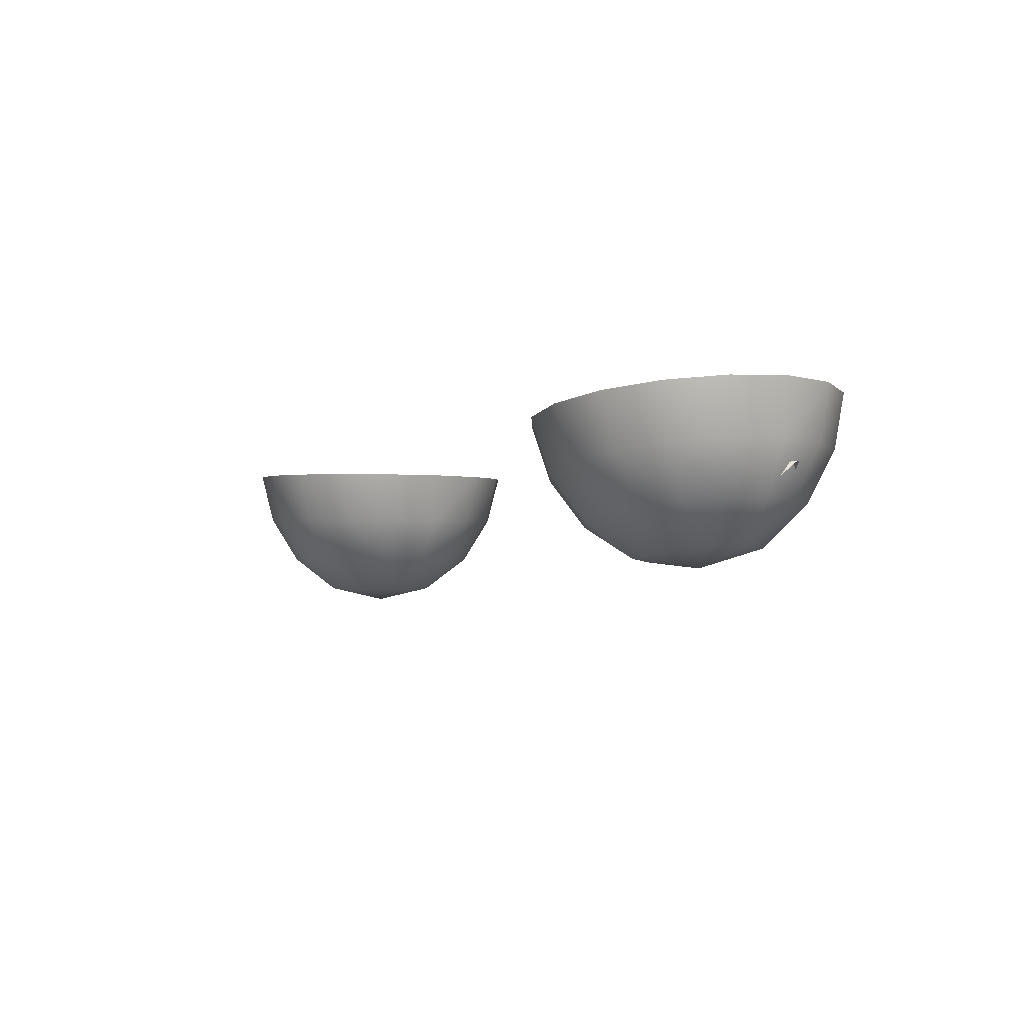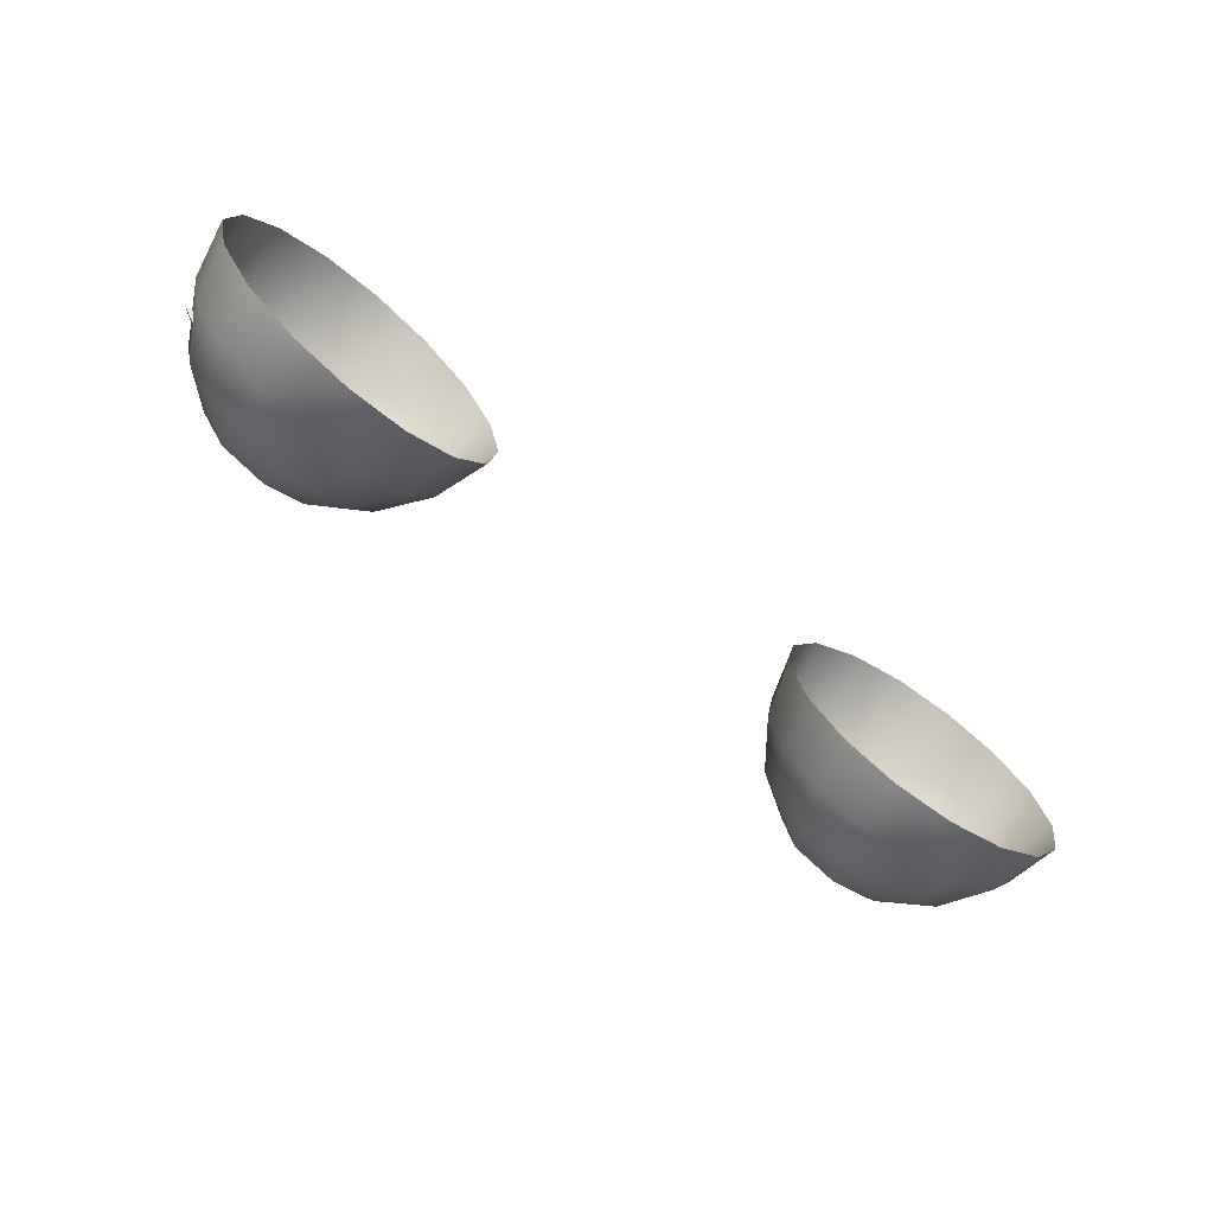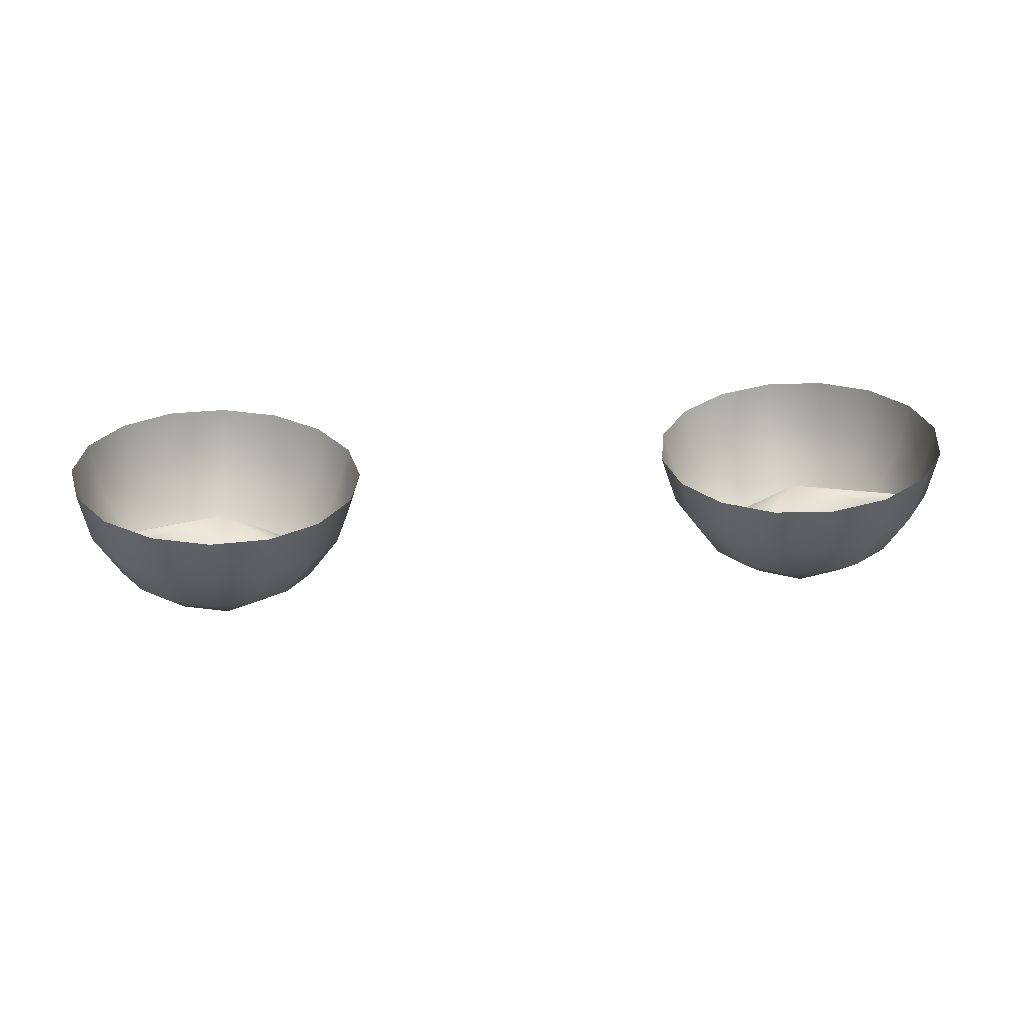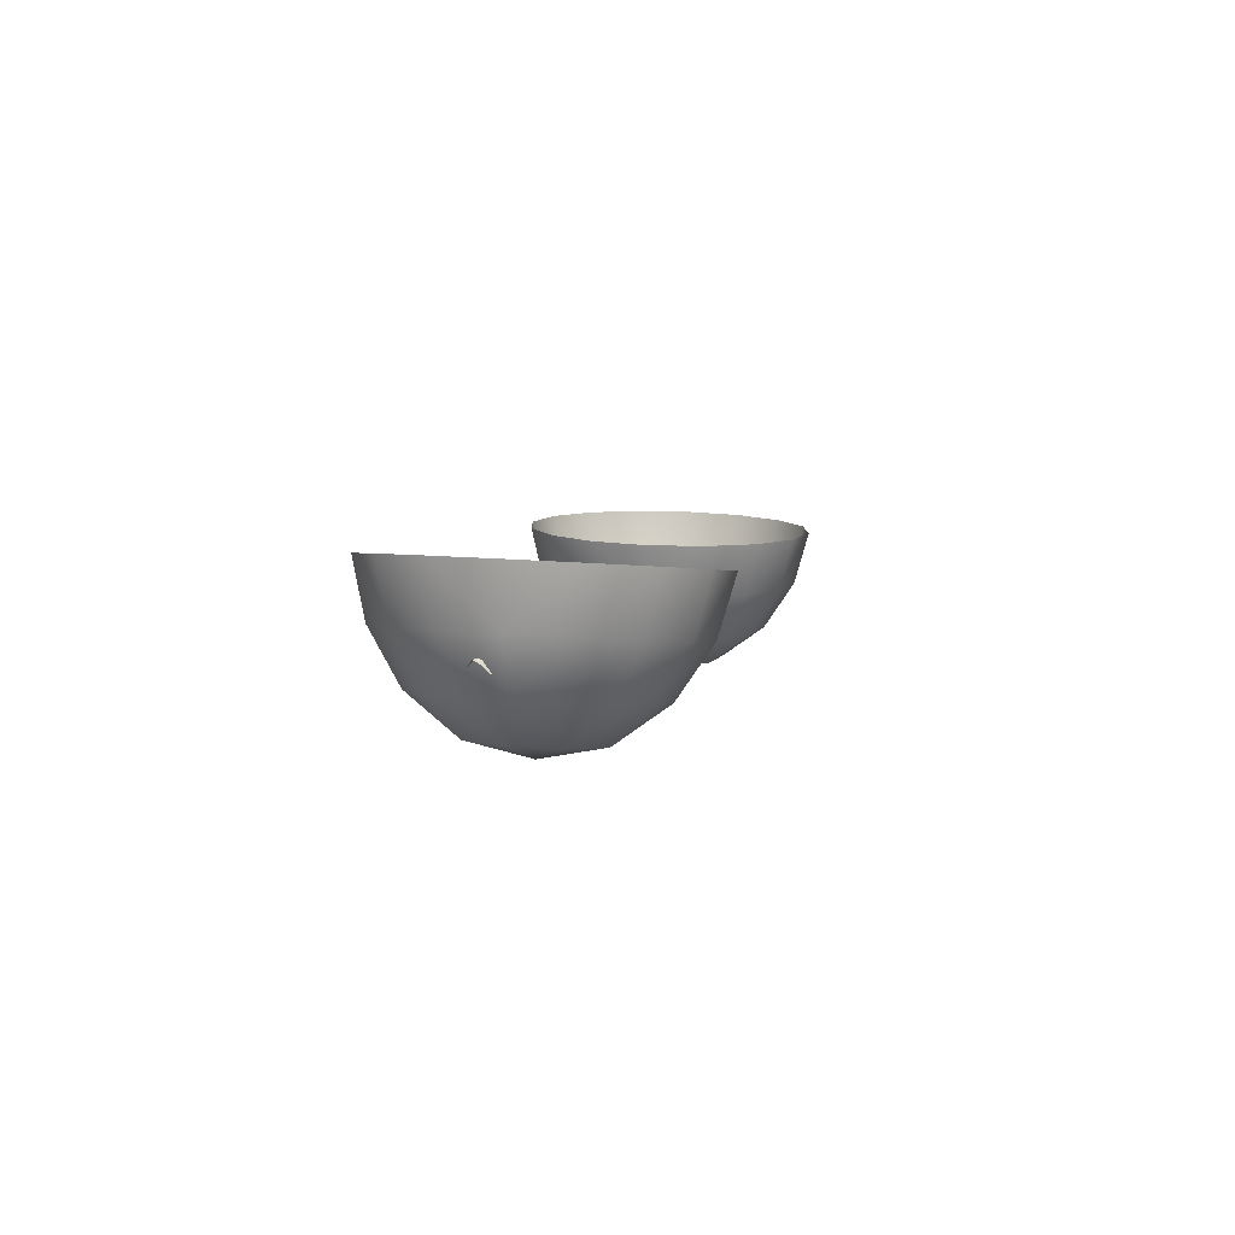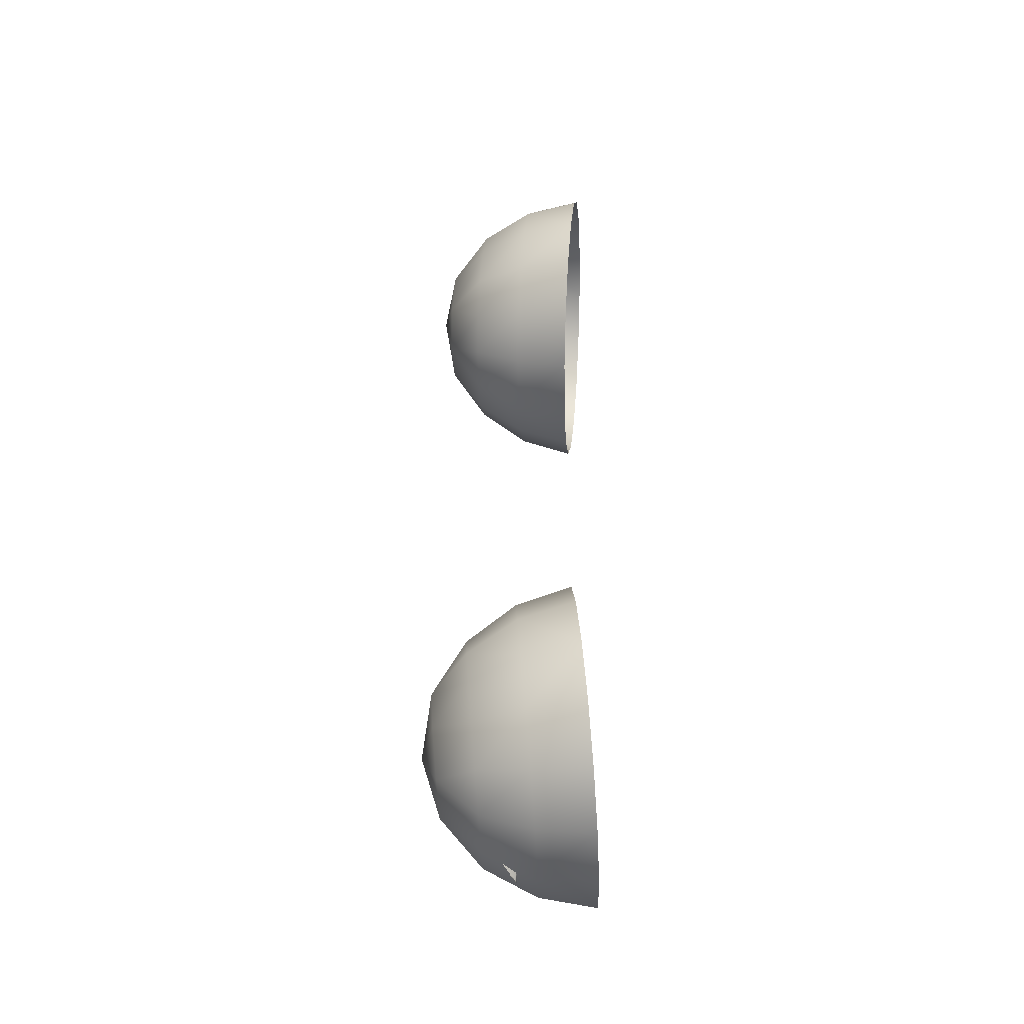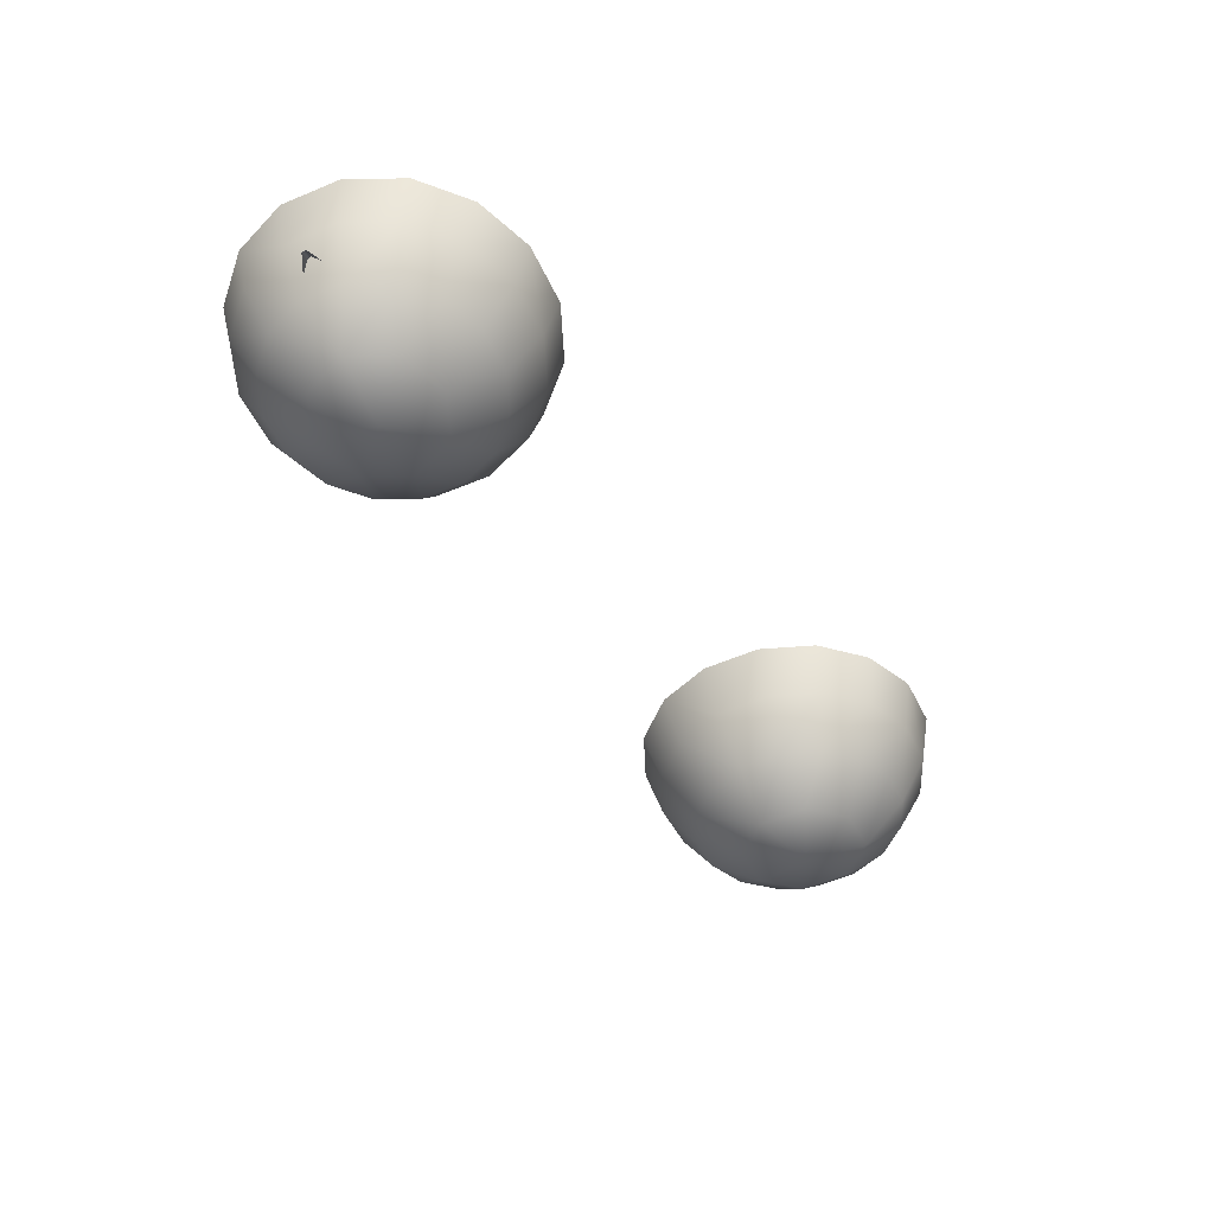
<metadata>
{"format":"obj","ext":"obj","renderer":"f3d","projection":"perspective","resolution":1024,"background":"white","views":[{"elev":-5.8,"azim":58.6,"up":"+Y"},{"elev":-66.2,"azim":142.0,"up":"+Z"},{"elev":32.4,"azim":174.4,"up":"+Y"},{"elev":4.9,"azim":-80.0,"up":"+Y"},{"elev":43.9,"azim":90.5,"up":"+Z"},{"elev":-48.4,"azim":125.8,"up":"+Y"}]}
</metadata>
<code>
o studio.chains_neu_valve-final.smd.mesh_3
v 1.115 -4.291 1.431
v 0.881 -4.176 1.337
v 1.249 -3.966 1.306
v 1.293 -4.275 1.454
v 1.499 -4.261 1.403
v 1.662 -4.141 1.323
v 1.805 -4.008 1.236
v 1.804 -4.002 1.22
v 1.726 -4.04 1.179
v 1.587 -4.15 1.135
v 1.377 -4.26 1.097
v 1.175 -4.256 1.111
v 0.9873 -4.229 1.177
v 0.9008 -4.166 1.209
v 0.901 -4.168 1.264
v 1.263 -3.779 1.908
v 1.49 -3.974 1.806
v 1.495 -3.76 1.864
v 1.669 -3.956 1.69
v 1.597 -4.152 1.598
v 1.69 -4.14 1.462
v 1.691 -3.741 1.736
v 1.788 -3.94 1.516
v 1.822 -3.725 1.545
v 1.83 -3.928 1.31
v 1.869 -3.714 1.319
v 1.822 -3.709 1.092
v 1.788 -3.923 1.104
v 1.691 -3.712 0.9003
v 1.723 -4.131 1.302
v 1.495 -3.722 0.7717
v 1.668 -3.925 0.9294
v 1.69 -4.126 1.142
v 1.548 -4.285 1.248
v 1.511 -4.295 1.431
v 1.458 -4.166 1.688
v 1.279 -3.991 1.846
v 1.068 -4.005 1.805
v 1.031 -3.795 1.863
v 0.8889 -4.014 1.688
v 0.8345 -3.805 1.734
v 0.7693 -4.016 1.513
v 0.7031 -3.808 1.542
v 1.597 -4.128 1.005
v 1.489 -3.934 0.8123
v 1.263 -3.738 0.7261
v 0.7274 -4.011 1.307
v 0.657 -3.803 1.316
v 0.7031 -3.792 1.09
v 0.7692 -3.999 1.101
v 0.8345 -3.776 0.8981
v 0.8886 -3.983 0.9274
v 1.031 -3.757 0.7705
v 1.067 -3.965 0.8112
v 1.278 -3.948 0.7708
v 1.457 -4.135 0.9142
v 1.442 -4.287 1.093
v 1.308 -4.361 1.293
v 1.352 -4.311 1.534
v 1.293 -4.18 1.719
v 1.129 -4.191 1.687
v 0.9895 -4.197 1.595
v 0.8963 -4.199 1.46
v 0.8636 -4.195 1.3
v 0.8962 -4.186 1.139
v 0.9892 -4.173 1.004
v 1.129 -4.159 0.9133
v 1.293 -4.146 0.8819
v 1.255 -4.299 1.056
v 1.096 -4.315 1.159
v 1.059 -4.325 1.342
v 1.165 -4.324 1.497
f 1 2 3
f 3 4 1
f 4 3 5
f 5 3 6
f 6 3 7
f 7 3 8
f 8 3 9
f 9 3 10
f 10 3 11
f 11 3 12
f 13 12 3
f 13 3 14
f 14 3 15
f 15 3 2
f 16 17 18
f 19 20 21
f 20 19 17
f 18 17 19
f 18 19 22
f 22 19 23
f 22 23 24
f 25 24 23
f 25 26 24
f 25 27 26
f 25 28 27
f 29 27 28
f 30 28 25
f 30 25 23
f 30 23 21
f 19 21 23
f 31 29 32
f 29 28 32
f 33 32 28
f 30 33 28
f 30 34 33
f 21 34 30
f 21 35 34
f 35 21 20
f 36 35 20
f 20 17 36
f 36 17 37
f 16 37 17
f 16 38 37
f 16 39 38
f 40 38 39
f 40 39 41
f 41 42 40
f 41 43 42
f 34 44 33
f 33 44 32
f 45 32 44
f 31 32 45
f 45 46 31
f 47 42 43
f 47 43 48
f 49 47 48
f 49 50 47
f 50 49 51
f 50 51 52
f 52 51 53
f 52 53 54
f 46 54 53
f 46 55 54
f 45 55 46
f 56 55 45
f 45 44 56
f 44 57 56
f 34 57 44
f 34 58 57
f 34 35 58
f 35 59 58
f 36 59 35
f 59 36 60
f 36 37 60
f 61 60 37
f 61 37 38
f 38 62 61
f 38 40 62
f 40 63 62
f 40 42 63
f 64 63 42
f 64 42 47
f 50 64 47
f 50 65 64
f 52 65 50
f 52 66 65
f 54 66 52
f 54 67 66
f 67 54 55
f 67 68 69
f 67 69 70
f 67 70 66
f 66 70 65
f 67 55 68
f 56 68 55
f 57 68 56
f 57 69 68
f 58 69 57
f 58 70 69
f 58 71 70
f 65 70 71
f 65 71 64
f 64 71 63
f 62 63 71
f 62 71 72
f 61 62 72
f 72 60 61
f 72 59 60
f 58 59 72
f 71 58 72
o studio.chains_neu_valve-final.smd.mesh_4
v -1.254 -3.966 1.306
v -1.502 -4.26 1.404
v -1.657 -4.137 1.327
v -1.298 -4.276 1.454
v -1.119 -4.295 1.43
v -0.8862 -4.176 1.337
v -0.9065 -4.167 1.264
v -0.906 -4.165 1.209
v -0.9926 -4.229 1.178
v -1.18 -4.258 1.111
v -1.384 -4.26 1.097
v -1.597 -4.15 1.135
v -1.74 -4.041 1.18
v -1.815 -4.004 1.22
v -1.815 -4.01 1.236
v -1.062 -4.325 1.342
v -0.8995 -4.199 1.46
v -0.9927 -4.197 1.595
v -0.8922 -4.014 1.688
v -1.071 -4.006 1.805
v -1.034 -3.795 1.863
v -1.266 -3.779 1.908
v -1.833 -3.929 1.31
v -1.826 -3.709 1.092
v -1.791 -3.923 1.104
v -1.872 -3.714 1.319
v -1.826 -3.725 1.545
v -1.791 -3.94 1.516
v -1.694 -3.742 1.736
v -1.672 -3.956 1.69
v -1.498 -3.761 1.864
v -1.493 -3.974 1.806
v -1.282 -3.992 1.846
v -1.132 -4.191 1.687
v -1.168 -4.324 1.497
v -1.311 -4.361 1.293
v -1.099 -4.315 1.159
v -1.258 -4.299 1.056
v -1.132 -4.159 0.9133
v -1.296 -4.146 0.8819
v -1.282 -3.948 0.7708
v -1.46 -4.135 0.9142
v -1.493 -3.934 0.8123
v -1.6 -4.128 1.005
v -1.671 -3.925 0.9294
v -1.693 -4.127 1.141
v -1.726 -4.131 1.302
v -1.693 -4.14 1.462
v -1.6 -4.152 1.598
v -1.461 -4.166 1.688
v -1.356 -4.311 1.534
v -1.296 -4.18 1.719
v -1.514 -4.295 1.431
v -1.552 -4.285 1.248
v -1.445 -4.287 1.093
v -1.266 -3.738 0.7261
v -1.034 -3.757 0.7705
v -1.071 -3.965 0.8112
v -0.8918 -3.983 0.9274
v -0.9924 -4.173 1.004
v -0.8994 -4.186 1.139
v -0.7724 -3.999 1.101
v -0.8668 -4.195 1.3
v -0.7305 -4.011 1.307
v -0.7726 -4.016 1.513
v -0.7063 -3.808 1.542
v -0.6602 -3.804 1.316
v -0.8376 -3.805 1.734
v -0.7063 -3.792 1.09
v -0.8376 -3.776 0.8981
v -1.498 -3.722 0.7717
v -1.694 -3.712 0.9003
f 73 74 75
f 73 76 74
f 76 73 77
f 78 77 73
f 73 79 78
f 73 80 79
f 73 81 80
f 82 81 73
f 73 83 82
f 73 84 83
f 73 85 84
f 73 86 85
f 73 87 86
f 73 75 87
f 88 89 90
f 89 91 90
f 92 90 91
f 93 92 91
f 92 93 94
f 95 96 97
f 95 98 96
f 99 98 95
f 99 95 100
f 100 101 99
f 100 102 101
f 102 103 101
f 102 104 103
f 94 103 104
f 94 104 105
f 92 94 105
f 105 106 92
f 92 106 90
f 90 106 107
f 88 90 107
f 108 88 107
f 88 108 109
f 109 108 110
f 111 109 110
f 112 111 110
f 113 111 112
f 113 112 114
f 113 114 115
f 116 115 114
f 116 117 115
f 118 117 116
f 118 97 117
f 97 118 119
f 97 119 95
f 119 100 95
f 119 120 100
f 102 100 120
f 102 120 121
f 121 104 102
f 121 122 104
f 105 104 122
f 122 123 124
f 125 123 122
f 125 122 121
f 120 125 121
f 105 122 124
f 105 124 106
f 124 107 106
f 124 123 107
f 123 108 107
f 123 125 108
f 125 126 108
f 120 126 125
f 120 119 126
f 126 119 118
f 116 126 118
f 116 127 126
f 127 116 114
f 127 114 112
f 127 112 110
f 110 108 127
f 108 126 127
f 128 129 130
f 131 130 129
f 130 131 132
f 131 133 132
f 131 134 133
f 135 133 134
f 135 134 136
f 135 136 137
f 138 137 136
f 138 136 139
f 140 137 138
f 136 141 139
f 136 134 141
f 142 141 134
f 142 134 131
f 131 129 142
f 93 91 140
f 140 91 137
f 89 137 91
f 135 137 89
f 88 135 89
f 88 133 135
f 88 109 133
f 109 132 133
f 111 132 109
f 130 132 111
f 113 130 111
f 128 130 113
f 115 128 113
f 115 143 128
f 117 143 115
f 117 144 143
f 144 117 97
f 144 97 96

</code>
